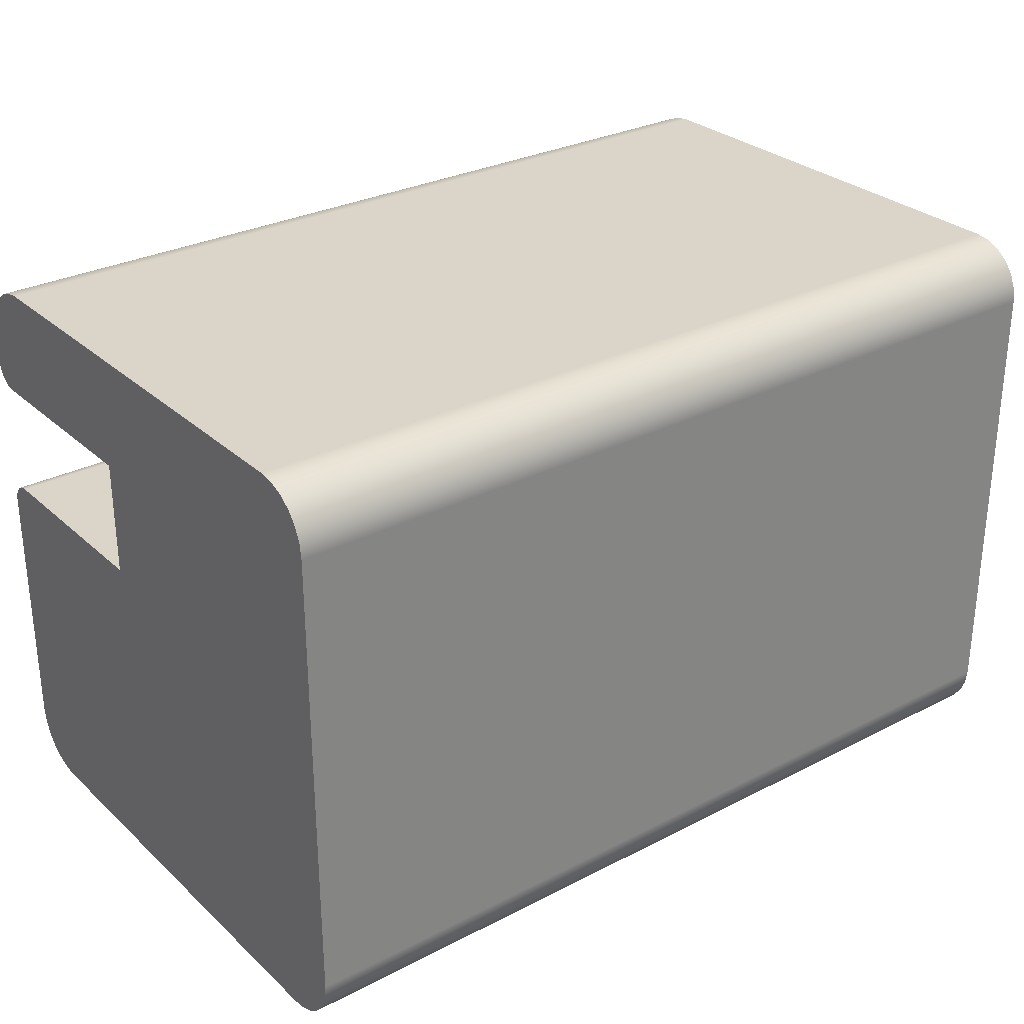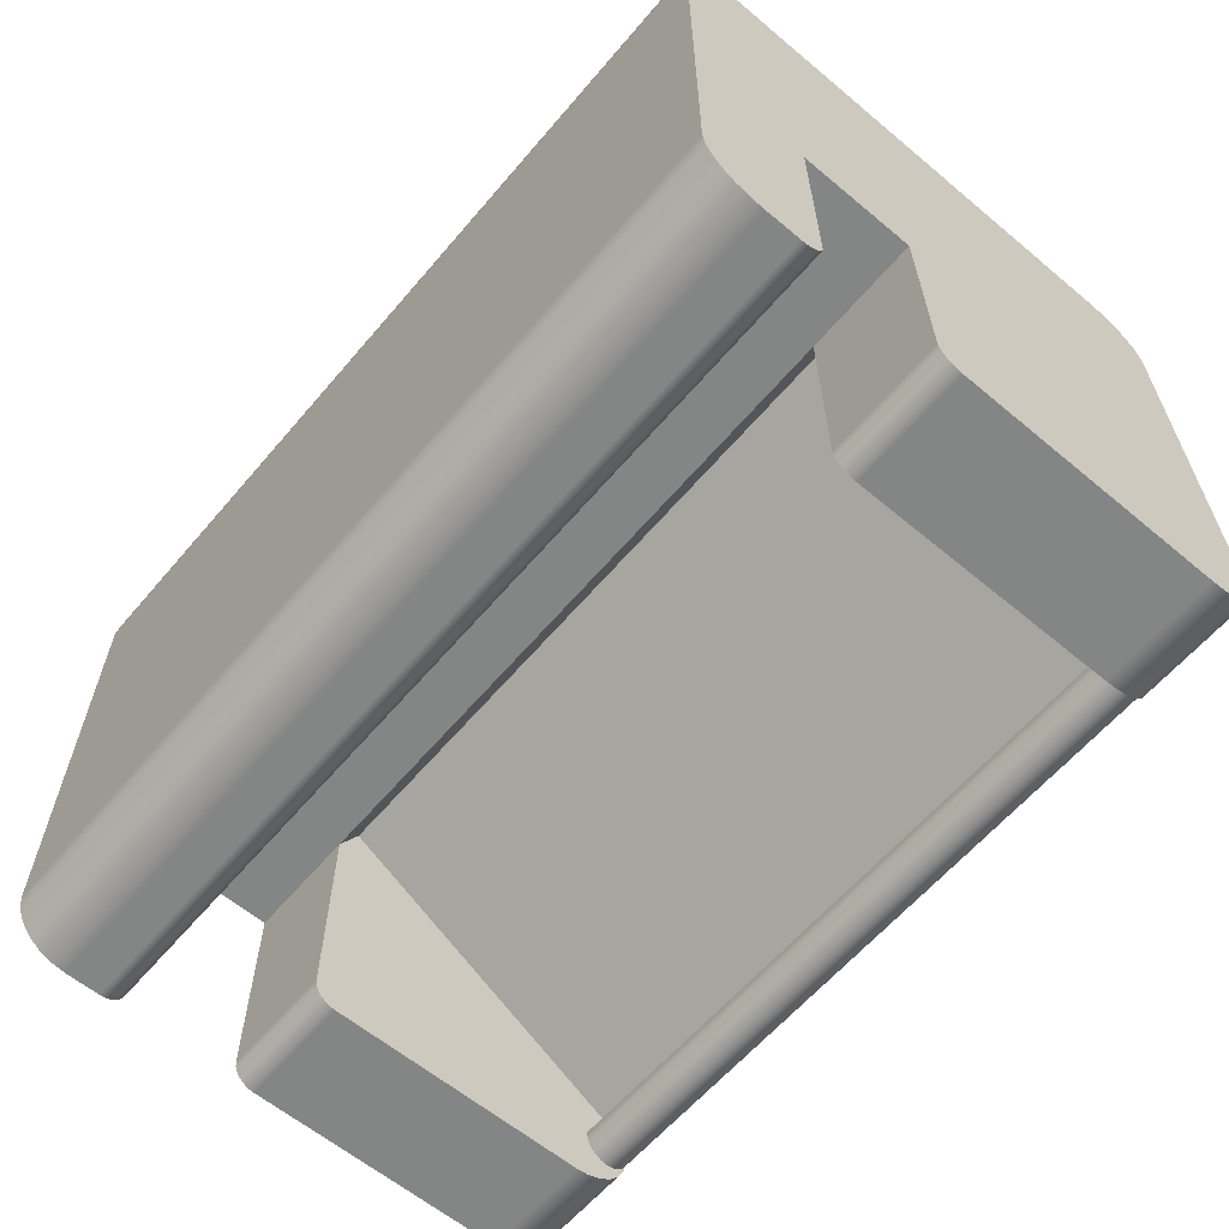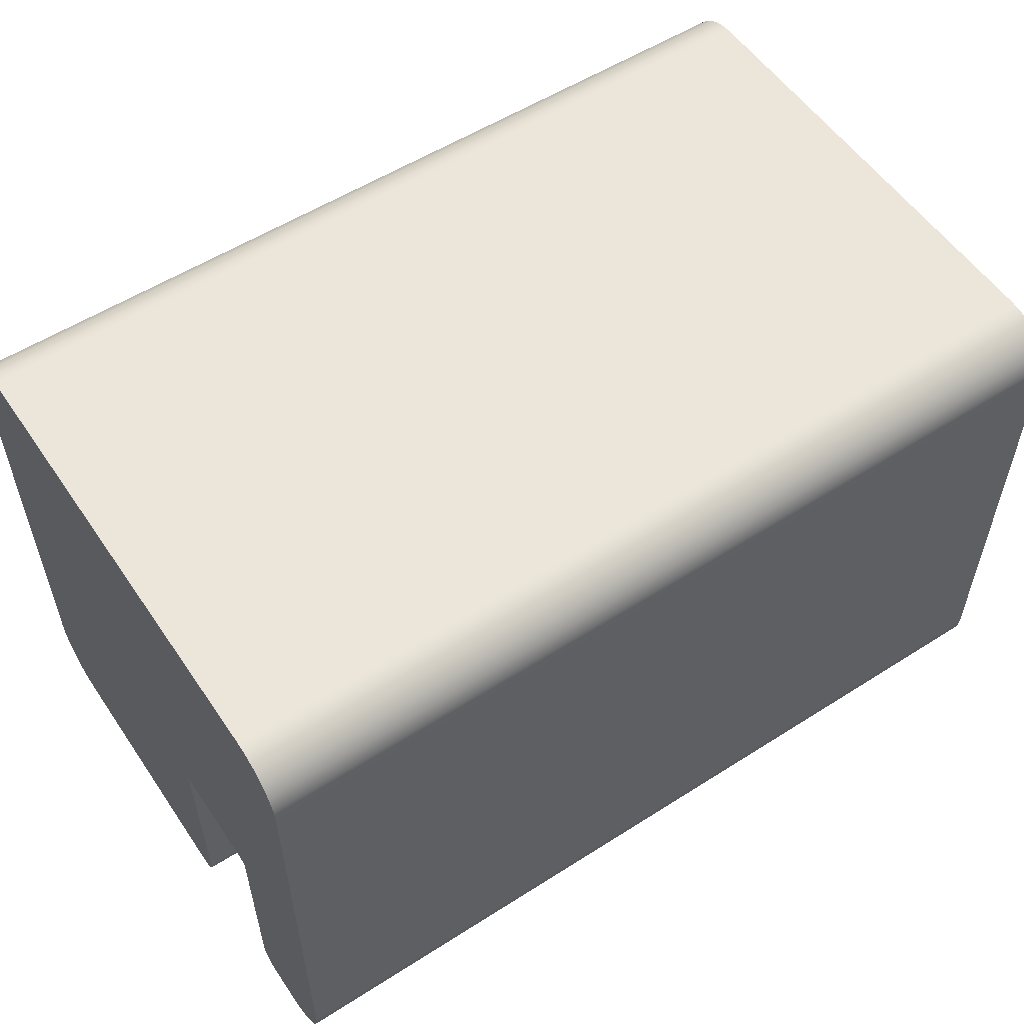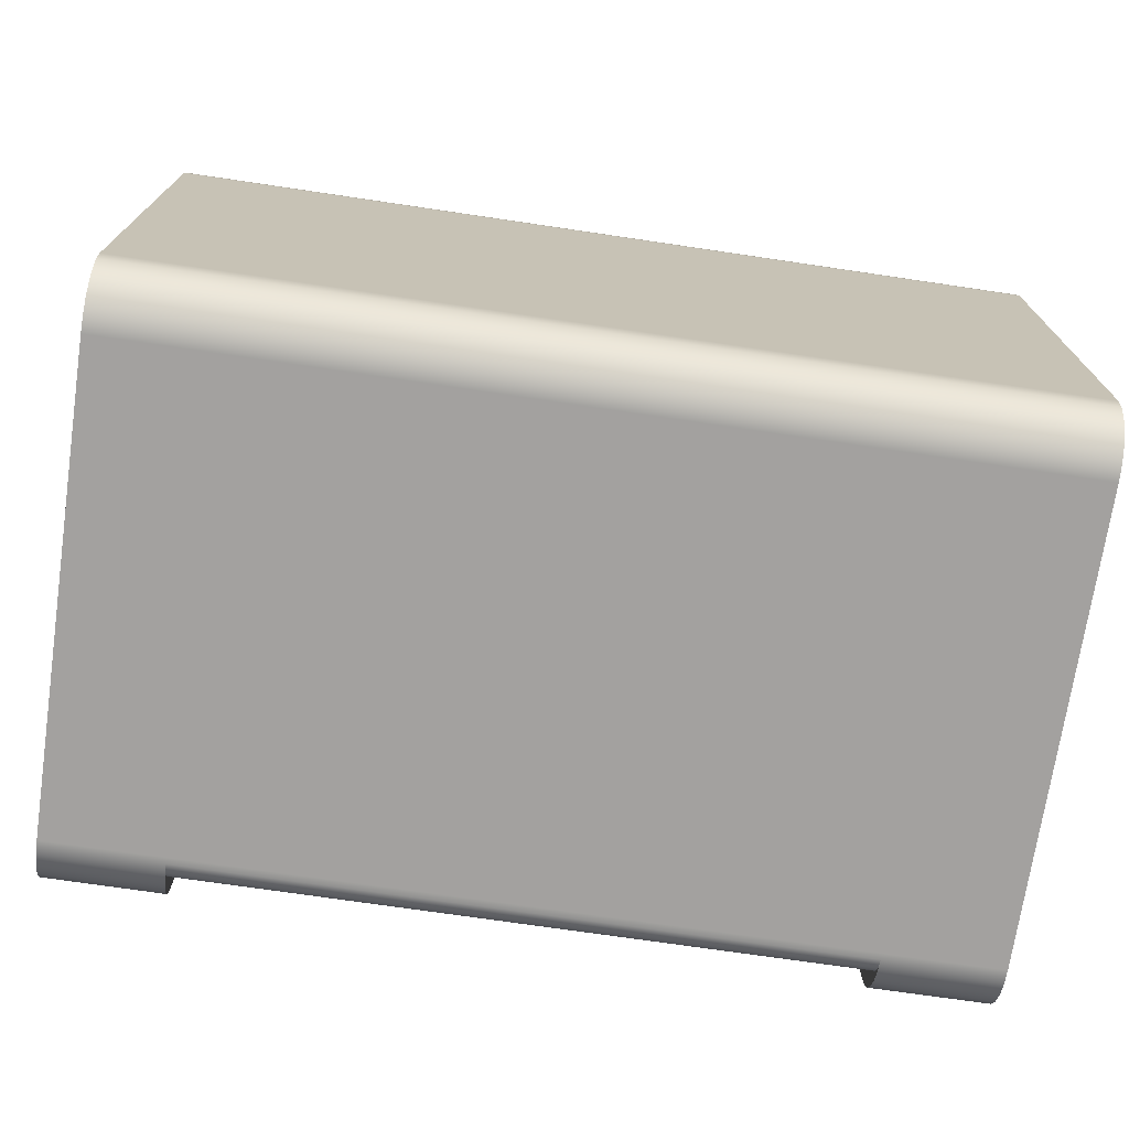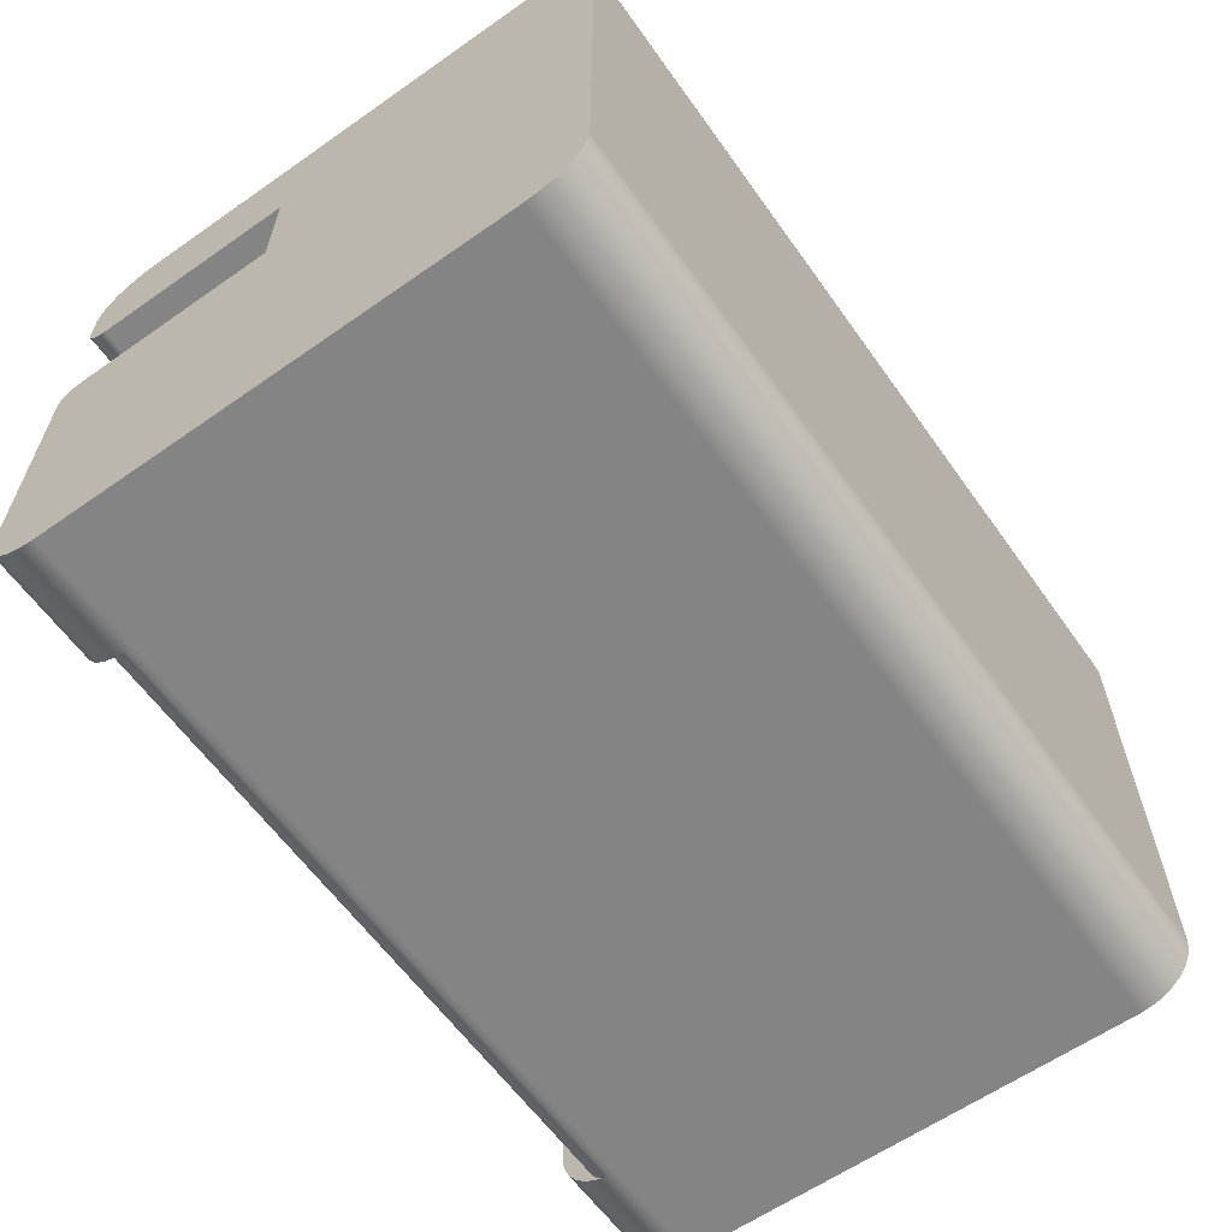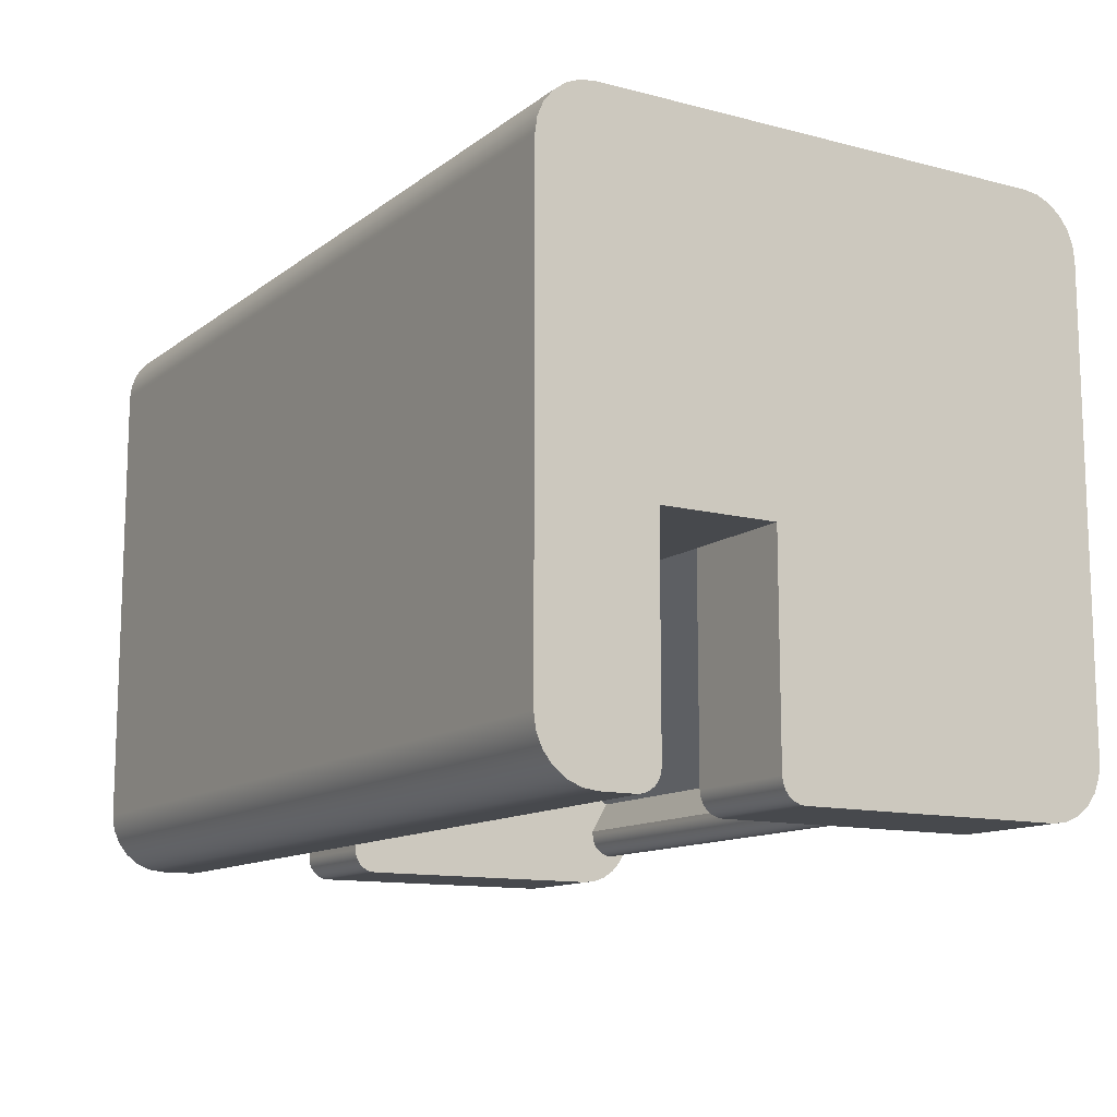
<metadata>
{"format":"obj","ext":"obj","renderer":"f3d","projection":"perspective","resolution":1024,"background":"white","views":[{"elev":29.2,"azim":142.7,"up":"+Z"},{"elev":-61.6,"azim":49.7,"up":"+Y"},{"elev":55.5,"azim":-33.8,"up":"+Y"},{"elev":-72.3,"azim":171.6,"up":"+Z"},{"elev":-61.4,"azim":125.4,"up":"+Z"},{"elev":-12.3,"azim":58.7,"up":"+Y"}]}
</metadata>
<code>
g Body1
v 35.56 2.816 -31.73
v 35.56 2.505 -31.65
v 35.56 2.224 -31.5
v 35.56 1.989 -31.29
v 35.56 1.815 -31.02
v 35.56 1.714 -30.71
v 35.56 1.692 -30.4
v 35.56 1.75 -30.08
v 35.56 1.885 -29.79
v 35.56 2.087 -29.54
v 35.56 2.345 -29.36
v 35.56 2.643 -29.24
v 35.56 2.96 -29.2
v 0 2.96 -29.2
v 0 2.643 -29.24
v 0 2.345 -29.36
v 0 2.087 -29.54
v 0 1.885 -29.79
v 0 1.75 -30.08
v 0 1.692 -30.4
v 0 1.714 -30.71
v 0 1.815 -31.02
v 0 1.989 -31.29
v 0 2.224 -31.5
v 0 2.505 -31.65
v 0 2.816 -31.73
v 35.56 3.175 -29.2
v 0 3.175 -29.2
v 41.91 1.27 -6.35
v 41.91 0.9413 -6.307
v 41.91 0.635 -6.18
v 41.91 0.372 -5.978
v 41.91 0.1701 -5.715
v 41.91 0.04327 -5.409
v 41.91 0 -5.08
v -6.35 0 -5.08
v -6.35 0.04327 -5.409
v -6.35 0.1701 -5.715
v -6.35 0.372 -5.978
v -6.35 0.635 -6.18
v -6.35 0.9413 -6.307
v -6.35 1.27 -6.35
v 41.91 0 -3.175
v -6.35 0 -3.175
v 41.91 12.7 -6.35
v 41.91 12.7 -12.7
v 41.91 1.27 -12.7
v 41.91 0.9413 -12.74
v 41.91 0.635 -12.87
v 41.91 0.372 -13.07
v 41.91 0.1701 -13.34
v 41.91 0.04327 -13.64
v 41.91 0 -13.97
v 41.91 0 -28.57
v 41.91 0.1082 -29.4
v 41.91 0.4254 -30.16
v 41.91 0.9299 -30.82
v 41.91 1.587 -31.32
v 41.91 2.353 -31.64
v 41.91 3.175 -31.75
v 41.91 28.57 -31.75
v 41.91 29.4 -31.64
v 41.91 30.16 -31.32
v 41.91 30.82 -30.82
v 41.91 31.32 -30.16
v 41.91 31.64 -29.4
v 41.91 31.75 -28.57
v 41.91 31.75 -3.175
v 41.91 31.64 -2.353
v 41.91 31.32 -1.587
v 41.91 30.82 -0.9299
v 41.91 30.16 -0.4254
v 41.91 29.4 -0.1082
v 41.91 28.57 0
v 41.91 3.175 0
v 41.91 2.353 -0.1082
v 41.91 1.587 -0.4254
v 41.91 0.9299 -0.9299
v 41.91 0.4254 -1.587
v 41.91 0.1082 -2.353
v -6.35 1.27 -12.7
v -6.35 0.9413 -12.74
v -6.35 0.635 -12.87
v -6.35 0.372 -13.07
v -6.35 0.1701 -13.34
v -6.35 0.04327 -13.64
v -6.35 0 -13.97
v 0 0 -13.97
v 0 0.04327 -13.64
v 0 0.1701 -13.34
v 0 0.372 -13.07
v 0 0.635 -12.87
v 0 0.9413 -12.74
v 0 1.27 -12.7
v -6.35 0 -28.57
v 0 0 -28.57
v -6.35 0.1082 -2.353
v -6.35 0.4254 -1.587
v -6.35 0.9299 -0.9299
v -6.35 1.587 -0.4254
v -6.35 2.353 -0.1082
v -6.35 3.175 0
v -6.35 28.57 0
v -6.35 29.4 -0.1082
v -6.35 30.16 -0.4254
v -6.35 30.82 -0.9299
v -6.35 31.32 -1.587
v -6.35 31.64 -2.353
v -6.35 31.75 -3.175
v -6.35 31.75 -28.57
v -6.35 31.64 -29.4
v -6.35 31.32 -30.16
v -6.35 30.82 -30.82
v -6.35 30.16 -31.32
v -6.35 29.4 -31.64
v -6.35 28.57 -31.75
v -6.35 3.175 -31.75
v -6.35 2.353 -31.64
v -6.35 1.587 -31.32
v -6.35 0.9299 -30.82
v -6.35 0.4254 -30.16
v -6.35 0.1082 -29.4
v -6.35 12.7 -12.7
v -6.35 12.7 -6.35
v 35.56 1.27 -12.7
v 35.56 0.9413 -12.74
v 35.56 0.635 -12.87
v 35.56 0.372 -13.07
v 35.56 0.1701 -13.34
v 35.56 0.04327 -13.64
v 35.56 0 -13.97
v 35.56 12.7 -12.7
v 0 2.068 -31.55
v 0 1.385 -31.2
v 0 0.8064 -30.69
v 0 0.3674 -30.06
v 0 0.09322 -29.34
v 35.56 0 -28.57
v 35.56 0.09322 -29.34
v 35.56 0.3674 -30.06
v 35.56 0.8064 -30.69
v 35.56 1.385 -31.2
v 35.56 2.068 -31.55
v 0 4.935 -30.21
v 0 14.46 -13.72
v 0 12.7 -12.7
v 35.56 14.46 -13.72
v 35.56 4.935 -30.21
f 26 1 25
f 25 1 2
f 25 2 24
f 24 2 3
f 24 3 23
f 23 3 4
f 23 4 22
f 22 4 5
f 22 5 21
f 21 5 6
f 21 6 20
f 20 6 7
f 20 7 19
f 19 7 8
f 19 8 18
f 18 8 9
f 18 9 17
f 17 9 10
f 17 10 16
f 16 10 11
f 16 11 15
f 15 11 12
f 15 12 14
f 14 12 13
f 13 27 14
f 14 27 28
f 42 29 41
f 41 29 30
f 41 30 40
f 40 30 31
f 40 31 39
f 39 31 32
f 39 32 38
f 38 32 33
f 38 33 37
f 37 33 34
f 37 34 36
f 36 34 35
f 35 43 36
f 36 43 44
f 43 35 29
f 29 35 34
f 29 34 33
f 33 32 29
f 29 32 31
f 29 31 30
f 45 75 29
f 29 75 76
f 29 76 77
f 46 68 45
f 45 68 74
f 45 74 75
f 47 53 46
f 46 53 54
f 46 54 60
f 60 54 55
f 60 55 56
f 48 49 47
f 47 49 50
f 47 50 51
f 51 52 47
f 47 52 53
f 56 57 60
f 60 57 58
f 60 58 59
f 60 61 46
f 46 61 67
f 46 67 68
f 61 62 67
f 67 62 63
f 67 63 64
f 64 65 67
f 67 65 66
f 69 70 68
f 68 70 71
f 68 71 72
f 72 73 68
f 68 73 74
f 77 78 29
f 29 78 79
f 29 79 80
f 80 43 29
f 94 81 93
f 93 81 82
f 93 82 92
f 92 82 83
f 92 83 91
f 91 83 84
f 91 84 90
f 90 84 85
f 90 85 89
f 89 85 86
f 89 86 88
f 88 86 87
f 87 95 88
f 88 95 96
f 41 40 42
f 42 40 39
f 42 39 38
f 38 37 42
f 42 37 36
f 42 36 44
f 44 97 42
f 42 97 98
f 42 98 99
f 99 100 42
f 42 100 101
f 42 101 102
f 42 102 124
f 124 102 103
f 124 103 109
f 109 103 104
f 109 104 105
f 105 106 109
f 109 106 107
f 109 107 108
f 124 109 123
f 123 109 110
f 123 110 116
f 116 110 115
f 115 110 114
f 114 110 113
f 113 110 112
f 112 110 111
f 116 117 123
f 123 117 95
f 123 95 87
f 118 119 117
f 117 119 120
f 117 120 121
f 121 122 117
f 117 122 95
f 123 87 81
f 81 87 86
f 81 86 85
f 85 84 81
f 81 84 83
f 81 83 82
f 131 53 130
f 130 53 52
f 130 52 129
f 129 52 51
f 129 51 128
f 128 51 50
f 128 50 127
f 127 50 49
f 127 49 126
f 126 49 48
f 126 48 125
f 125 48 47
f 47 46 125
f 125 46 132
f 133 118 26
f 26 118 117
f 26 117 60
f 118 133 119
f 119 133 134
f 119 134 120
f 120 134 135
f 120 135 121
f 121 135 136
f 121 136 122
f 122 136 137
f 122 137 95
f 95 137 96
f 26 60 1
f 1 60 59
f 1 59 143
f 143 59 58
f 143 58 142
f 142 58 57
f 142 57 141
f 141 57 56
f 141 56 140
f 140 56 55
f 140 55 139
f 139 55 54
f 139 54 138
f 117 116 60
f 60 116 61
f 93 88 94
f 94 88 28
f 94 28 146
f 146 28 144
f 146 144 145
f 93 92 88
f 88 92 91
f 88 91 90
f 90 89 88
f 28 88 14
f 14 88 96
f 14 96 15
f 15 96 16
f 16 96 17
f 17 96 18
f 18 96 137
f 18 137 136
f 18 136 19
f 19 136 135
f 19 135 20
f 20 135 21
f 21 135 134
f 21 134 22
f 22 134 23
f 23 134 133
f 23 133 24
f 24 133 25
f 25 133 26
f 44 43 97
f 97 43 80
f 97 80 98
f 98 80 79
f 98 79 99
f 99 79 78
f 99 78 100
f 100 78 77
f 100 77 101
f 101 77 76
f 101 76 102
f 102 76 75
f 75 74 102
f 102 74 103
f 110 67 111
f 111 67 66
f 111 66 112
f 112 66 65
f 112 65 113
f 113 65 64
f 113 64 114
f 114 64 63
f 114 63 115
f 115 63 62
f 115 62 116
f 116 62 61
f 103 74 104
f 104 74 73
f 104 73 105
f 105 73 72
f 105 72 106
f 106 72 71
f 106 71 107
f 107 71 70
f 107 70 108
f 108 70 69
f 108 69 109
f 109 69 68
f 123 146 124
f 124 146 132
f 124 132 45
f 45 132 46
f 94 146 81
f 81 146 123
f 130 129 131
f 131 129 128
f 131 128 127
f 127 126 131
f 131 126 125
f 131 125 27
f 27 125 132
f 27 132 148
f 148 132 147
f 27 13 131
f 131 13 138
f 138 13 12
f 138 12 11
f 11 10 138
f 138 10 9
f 138 9 139
f 139 9 140
f 140 9 8
f 140 8 141
f 141 8 7
f 141 7 6
f 141 6 142
f 142 6 5
f 142 5 4
f 142 4 143
f 143 4 3
f 143 3 2
f 2 1 143
f 145 144 147
f 147 144 148
f 146 145 132
f 132 145 147
f 42 124 29
f 29 124 45
f 110 109 67
f 67 109 68
f 131 138 53
f 53 138 54
f 144 28 148
f 148 28 27

</code>
